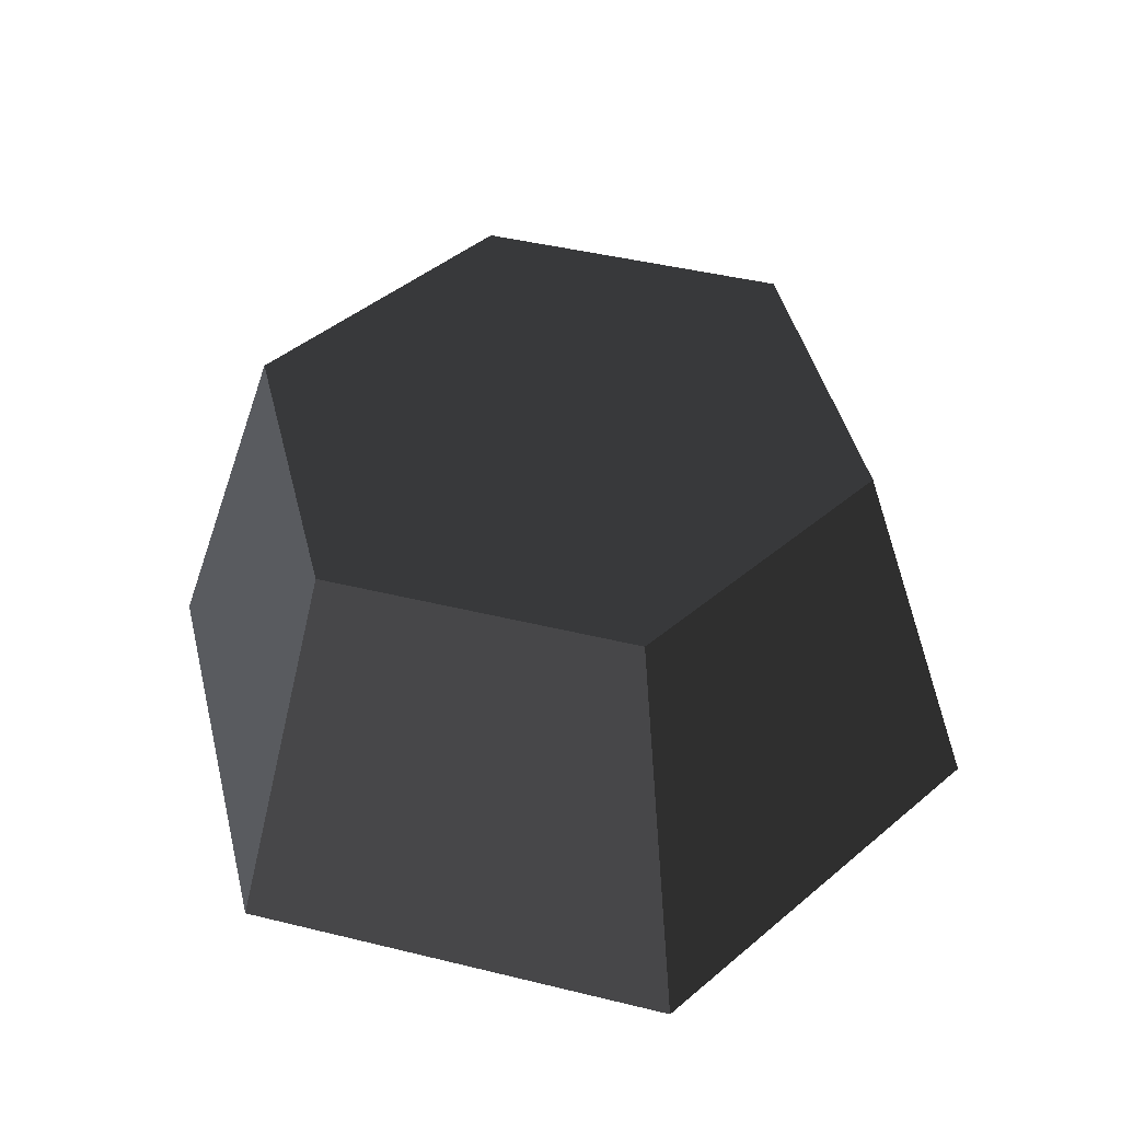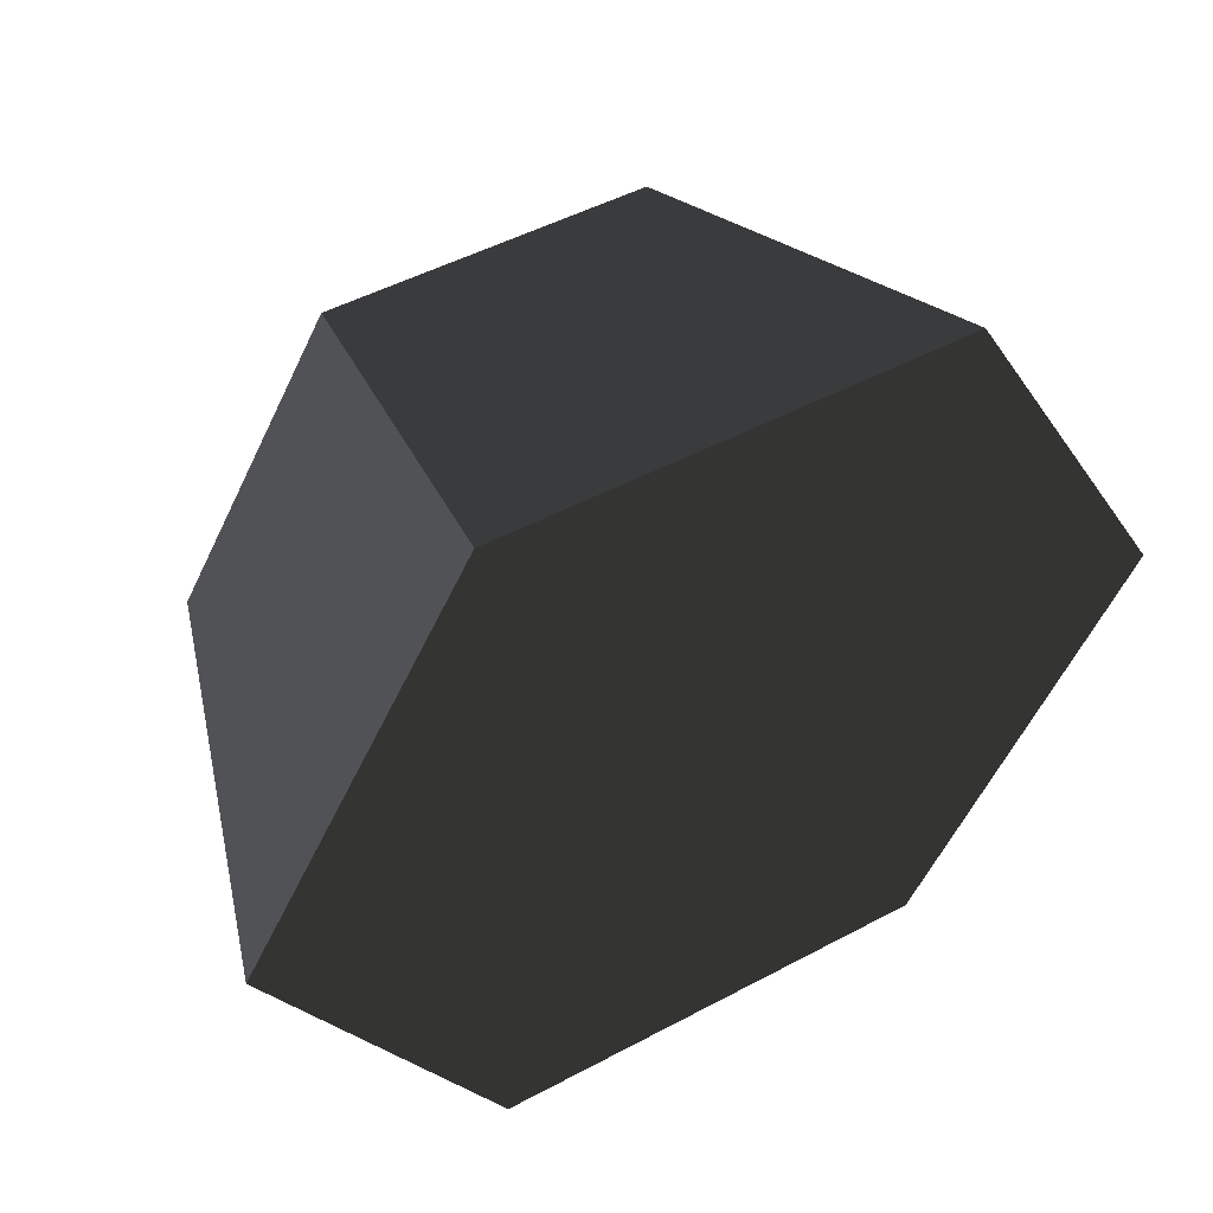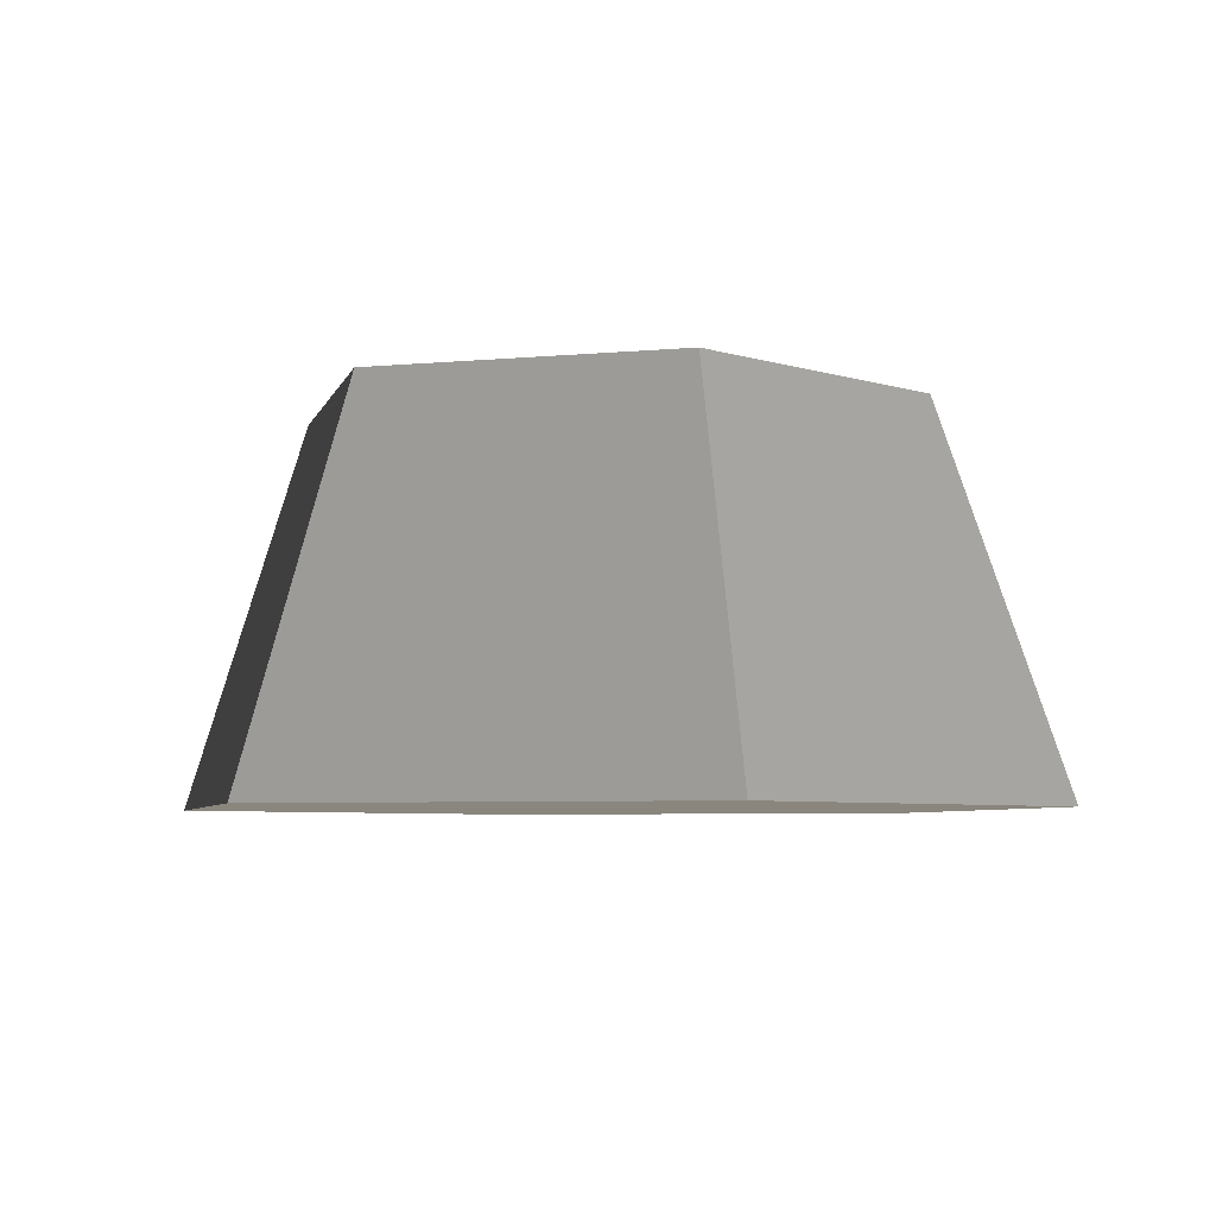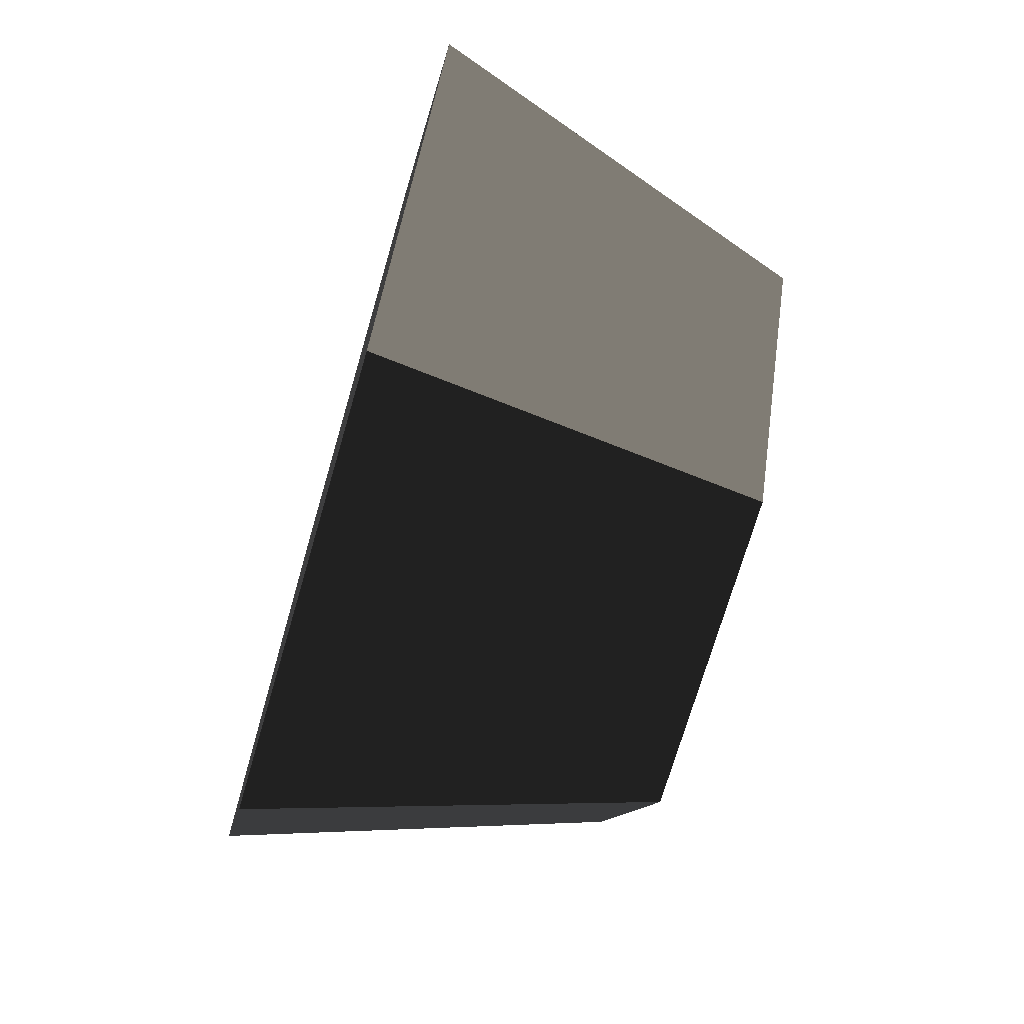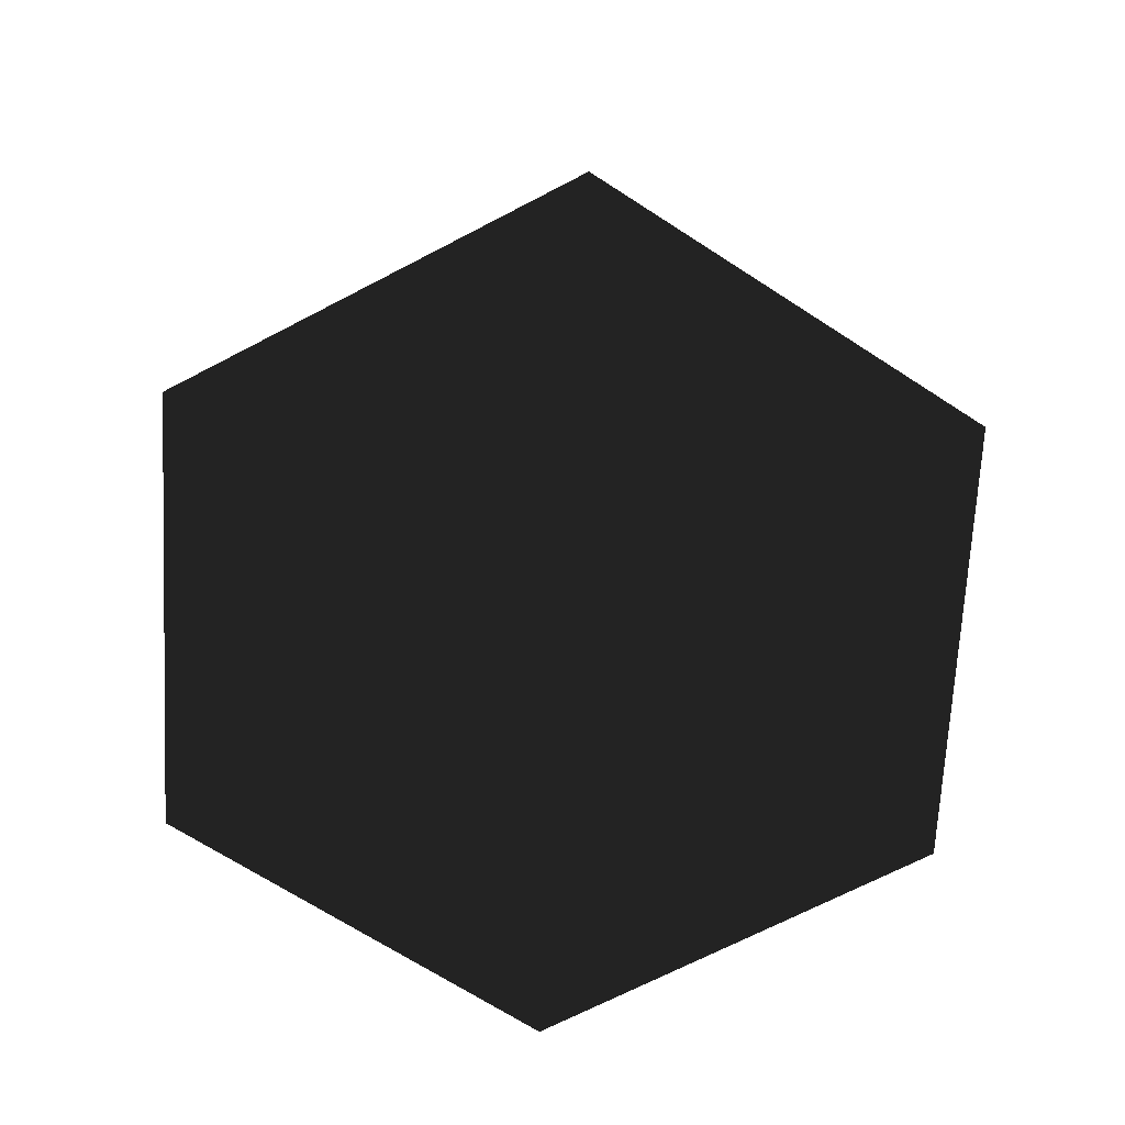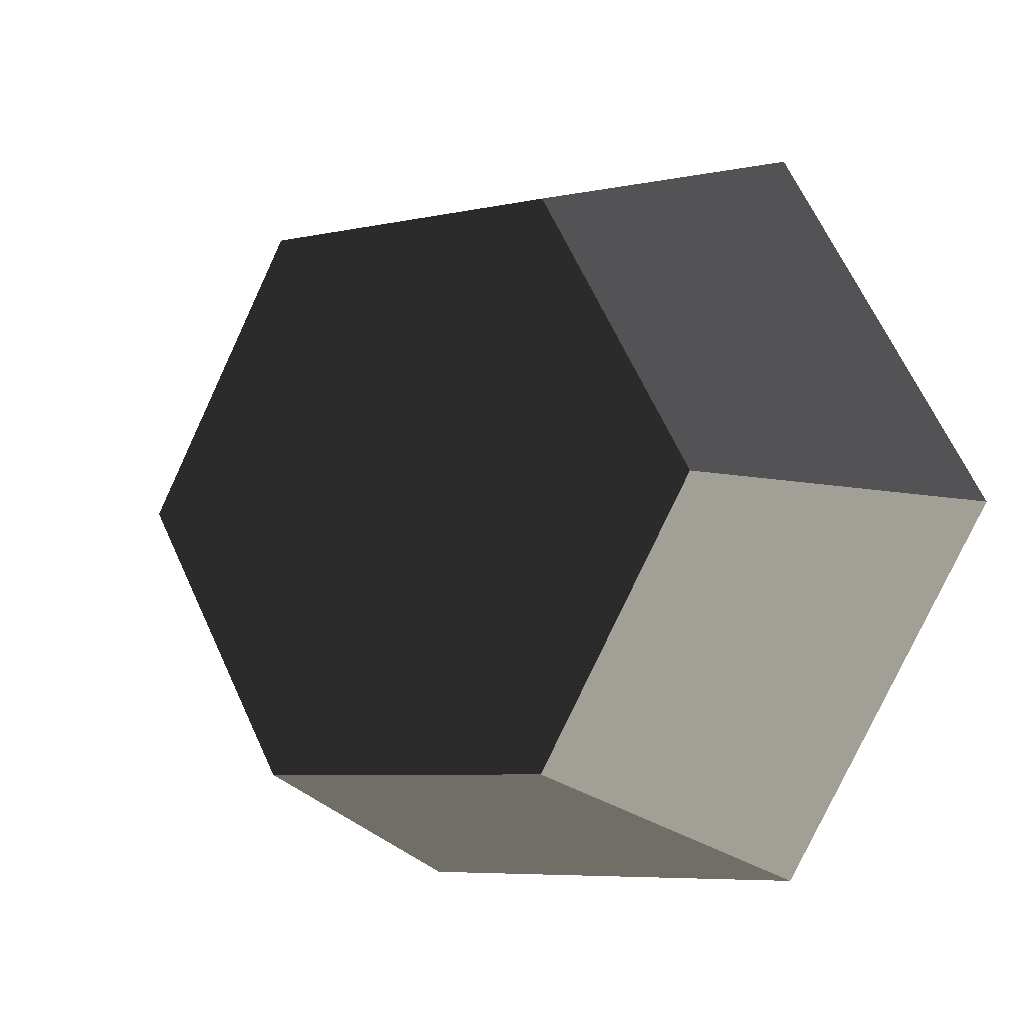
<metadata>
{"format":"obj","ext":"obj","renderer":"f3d","projection":"perspective","resolution":1024,"background":"white","views":[{"elev":44.6,"azim":-44.1,"up":"+Y"},{"elev":48.9,"azim":-30.9,"up":"+Z"},{"elev":-5.5,"azim":-104.0,"up":"+Y"},{"elev":-71.9,"azim":73.8,"up":"+Z"},{"elev":-69.9,"azim":87.2,"up":"+Y"},{"elev":-6.2,"azim":-147.2,"up":"+Z"}]}
</metadata>
<code>
v 0.2828 -0.1 0.4899
v 0.4 -0.8 0.6928
v 0.5701 -0.1 -0.002538
v 0.8062 -0.8 -0.00359
v 0.2872 -0.1 -0.4924
v 0.4062 -0.8 -0.6964
v -0.2828 -0.1 -0.4899
v -0.4 -0.8 -0.6928
v -0.5701 -0.1 0.002538
v -0.8062 -0.8 0.00359
v -0.2872 -0.1 0.4924
v -0.4062 -0.8 0.6964
f 1 4 2
f 3 6 4
f 4 8 12
f 5 8 6
f 8 9 10
f 10 11 12
f 11 2 12
f 1 9 5
f 1 3 4
f 3 5 6
f 12 2 4
f 4 6 8
f 8 10 12
f 5 7 8
f 8 7 9
f 10 9 11
f 11 1 2
f 5 3 1
f 1 11 9
f 9 7 5

</code>
